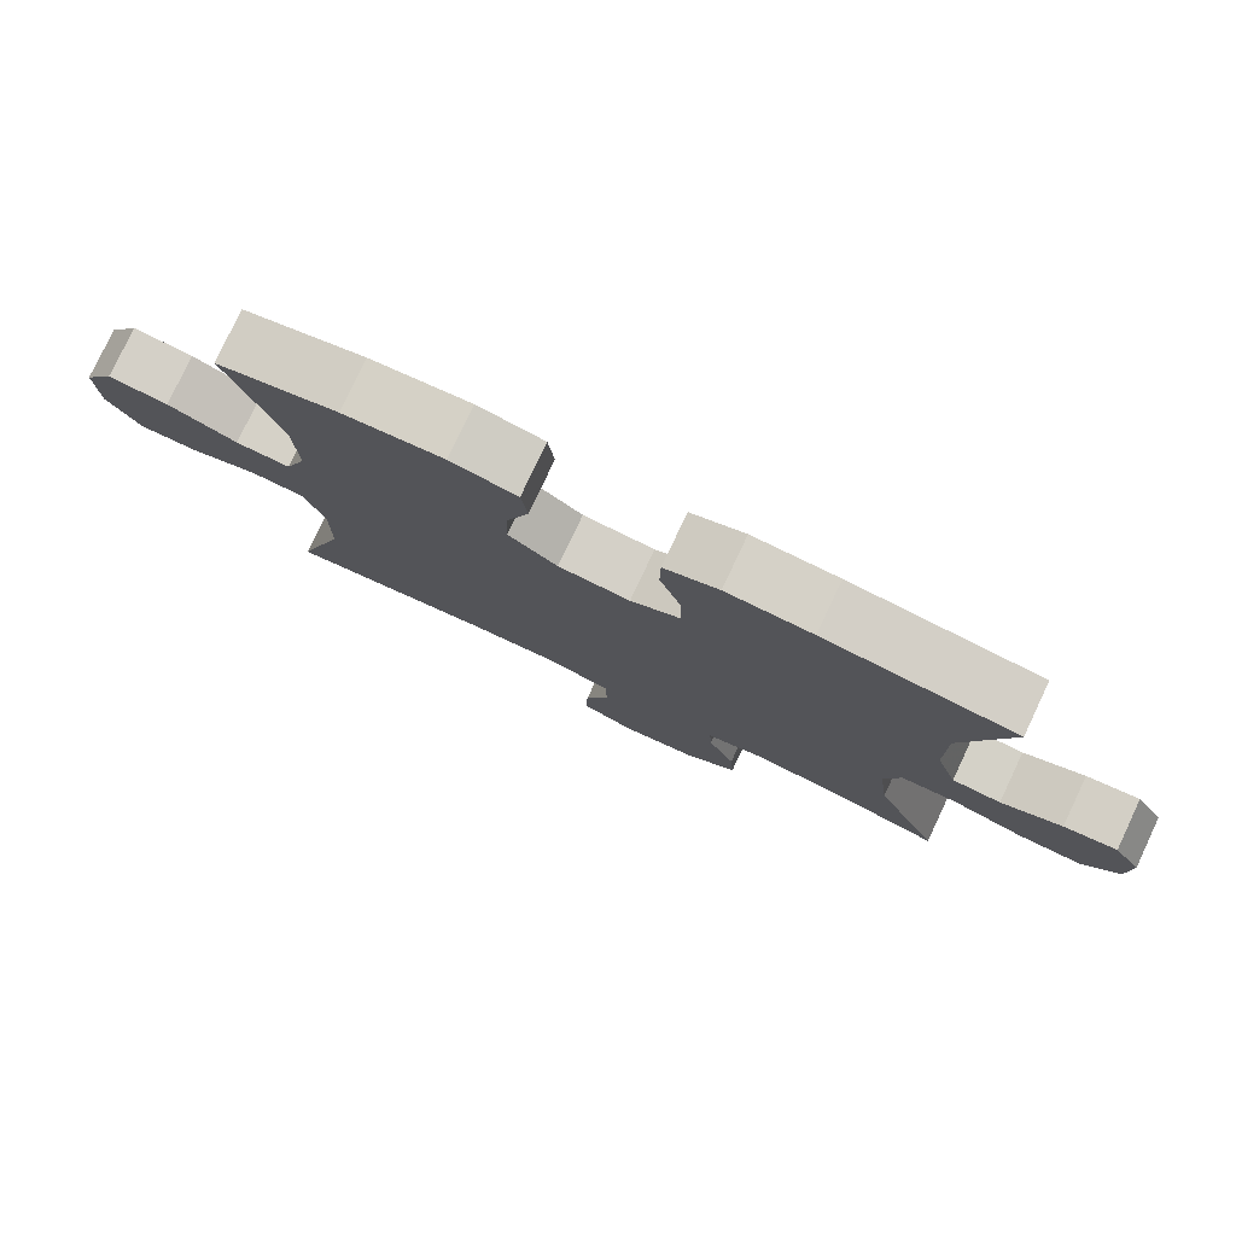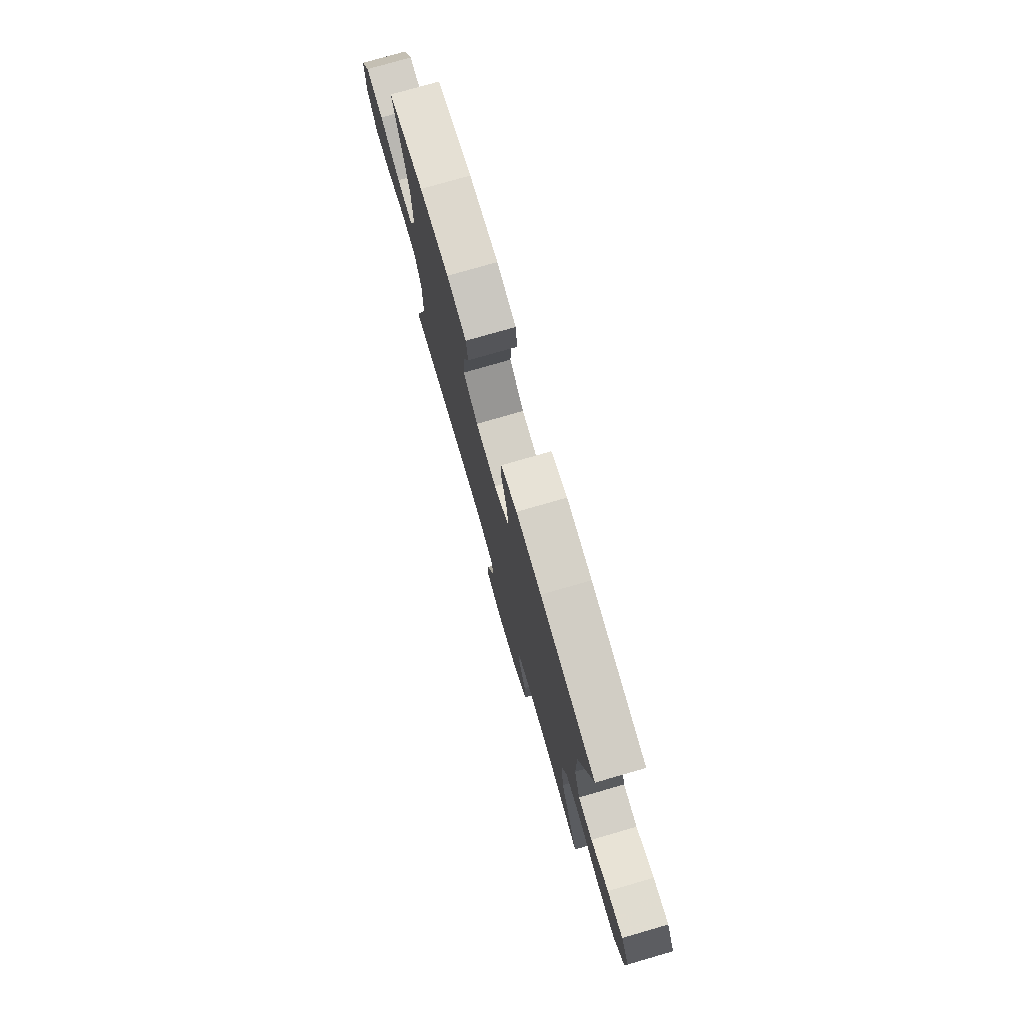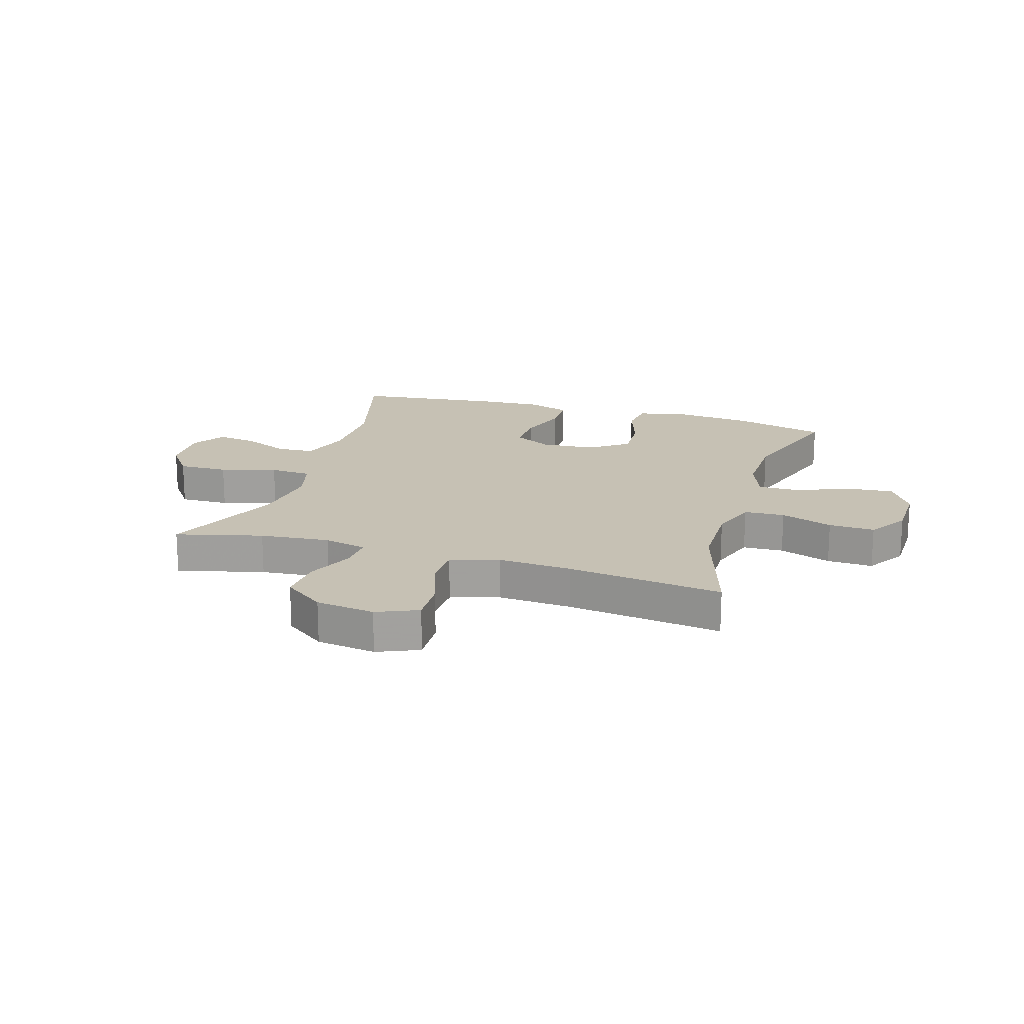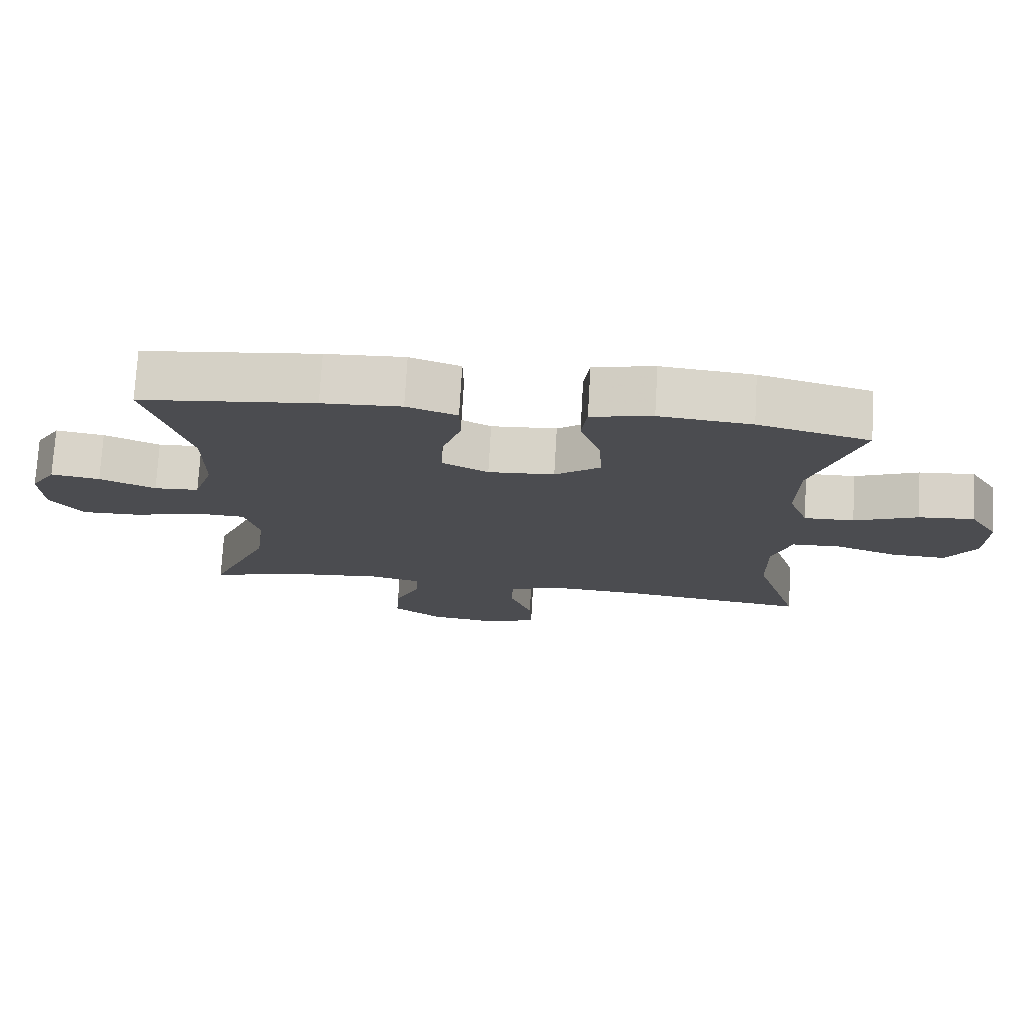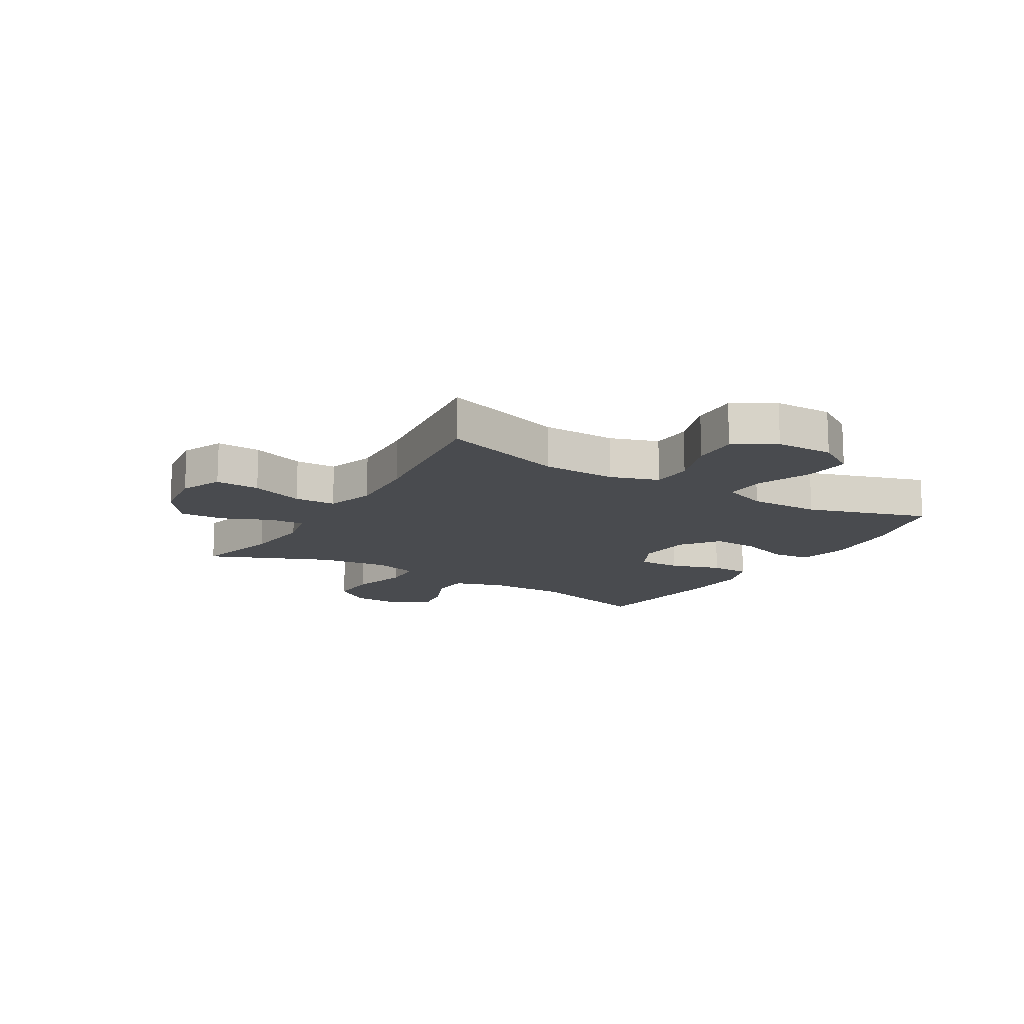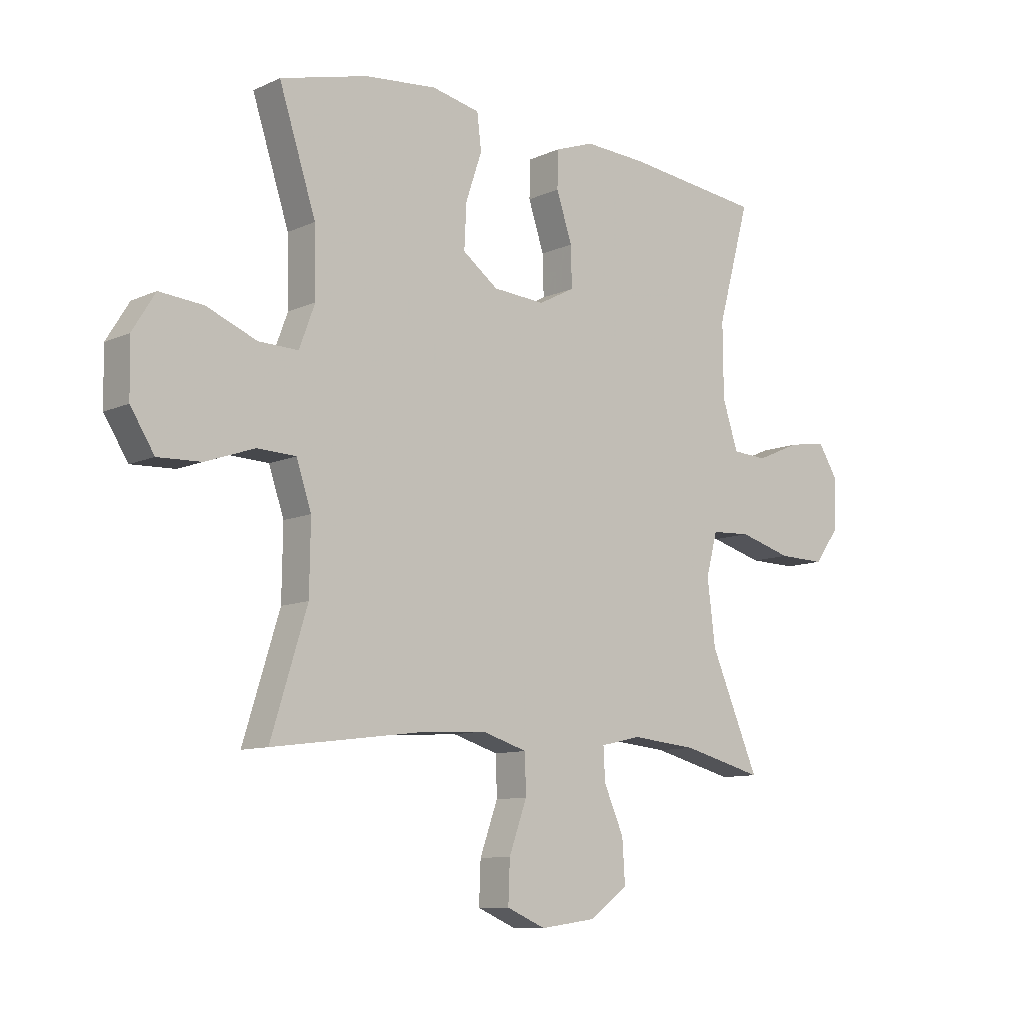
<metadata>
{"format":"obj","ext":"obj","renderer":"f3d","projection":"perspective","resolution":1024,"background":"white","views":[{"elev":79.0,"azim":25.3,"up":"+Z"},{"elev":77.0,"azim":73.9,"up":"+Z"},{"elev":18.5,"azim":-162.9,"up":"+Y"},{"elev":74.8,"azim":-176.7,"up":"+Z"},{"elev":-14.1,"azim":-121.2,"up":"+Y"},{"elev":-9.8,"azim":-40.7,"up":"+Z"}]}
</metadata>
<code>
v 0.5 0.07 0.5
v 0.44 0.07 0.282
v 0.441 0.07 0.145
v 0.47 0.07 0.056
v 0.535 0.07 0.052
v 0.616 0.07 0.087
v 0.687 0.07 0.098
v 0.724 0.07 0.038
v 0.721 0.07 -0.053
v 0.674 0.07 -0.117
v 0.587 0.07 -0.115
v 0.489 0.07 -0.087
v 0.416 0.07 -0.091
v 0.395 0.07 -0.17
v 0.41 0.07 -0.29
v 0.5 0.07 -0.5
v 0.349 0.07 -0.461
v 0.227 0.07 -0.449
v 0.152 0.07 -0.466
v 0.155 0.07 -0.526
v 0.192 0.07 -0.61
v 0.197 0.07 -0.689
v 0.126 0.07 -0.741
v 0.023 0.07 -0.755
v -0.049 0.07 -0.724
v -0.046 0.07 -0.647
v -0.013 0.07 -0.555
v -0.015 0.07 -0.483
v -0.099 0.07 -0.457
v -0.228 0.07 -0.465
v -0.5 0.07 -0.5
v -0.433 0.07 -0.284
v -0.431 0.07 -0.155
v -0.459 0.07 -0.072
v -0.53 0.07 -0.069
v -0.621 0.07 -0.101
v -0.701 0.07 -0.104
v -0.745 0.07 -0.034
v -0.747 0.07 0.067
v -0.705 0.07 0.135
v -0.624 0.07 0.128
v -0.531 0.07 0.09
v -0.458 0.07 0.088
v -0.429 0.07 0.166
v -0.432 0.07 0.29
v -0.5 0.07 0.5
v -0.338 0.07 0.542
v -0.204 0.07 0.555
v -0.115 0.07 0.536
v -0.107 0.07 0.47
v -0.137 0.07 0.381
v -0.141 0.07 0.299
v -0.075 0.07 0.25
v 0.021 0.07 0.243
v 0.088 0.07 0.278
v 0.086 0.07 0.353
v 0.057 0.07 0.441
v 0.058 0.07 0.51
v 0.131 0.07 0.536
v 0.246 0.07 0.53
v 0.5 0 0.5
v 0.44 0 0.282
v 0.441 0 0.145
v 0.47 0 0.056
v 0.535 0 0.052
v 0.616 0 0.087
v 0.687 0 0.098
v 0.724 0 0.038
v 0.721 0 -0.053
v 0.674 0 -0.117
v 0.587 0 -0.115
v 0.489 0 -0.087
v 0.416 0 -0.091
v 0.395 0 -0.17
v 0.41 0 -0.29
v 0.5 0 -0.5
v 0.349 0 -0.461
v 0.227 0 -0.449
v 0.152 0 -0.466
v 0.155 0 -0.526
v 0.192 0 -0.61
v 0.197 0 -0.689
v 0.126 0 -0.741
v 0.023 0 -0.755
v -0.049 0 -0.724
v -0.046 0 -0.647
v -0.013 0 -0.555
v -0.015 0 -0.483
v -0.099 0 -0.457
v -0.228 0 -0.465
v -0.5 0 -0.5
v -0.433 0 -0.284
v -0.431 0 -0.155
v -0.459 0 -0.072
v -0.53 0 -0.069
v -0.621 0 -0.101
v -0.701 0 -0.104
v -0.745 0 -0.034
v -0.747 0 0.067
v -0.705 0 0.135
v -0.624 0 0.128
v -0.531 0 0.09
v -0.458 0 0.088
v -0.429 0 0.166
v -0.432 0 0.29
v -0.5 0 0.5
v -0.338 0 0.542
v -0.204 0 0.555
v -0.115 0 0.536
v -0.107 0 0.47
v -0.137 0 0.381
v -0.141 0 0.299
v -0.075 0 0.25
v 0.021 0 0.243
v 0.088 0 0.278
v 0.086 0 0.353
v 0.057 0 0.441
v 0.058 0 0.51
v 0.131 0 0.536
v 0.246 0 0.53
f 59 60 1 2
f 56 57 58 59
f 55 56 59 2
f 54 55 2 3
f 53 54 3 4
f 48 49 50 51
f 48 51 52
f 45 46 47 48
f 44 45 48 52
f 43 44 52 53
f 39 40 41 42
f 39 42 43
f 38 39 43
f 35 36 37 38
f 34 35 38 43
f 33 34 43 53
f 30 31 32
f 29 30 32 33
f 28 29 33 53
f 24 25 26 27
f 24 27 28
f 20 21 22 23
f 19 20 23 24
f 15 16 17
f 14 15 17 18
f 13 14 18 19
f 9 10 11 12
f 9 12 13
f 8 9 13
f 5 6 7 8
f 4 5 8 13
f 53 4 13 19
f 19 24 28 53
f 62 61 120 119
f 119 118 117 116
f 62 119 116 115
f 63 62 115 114
f 64 63 114 113
f 111 110 109 108
f 112 111 108
f 108 107 106 105
f 112 108 105 104
f 113 112 104 103
f 102 101 100 99
f 103 102 99
f 103 99 98
f 98 97 96 95
f 103 98 95 94
f 113 103 94 93
f 92 91 90
f 93 92 90 89
f 113 93 89 88
f 87 86 85 84
f 88 87 84
f 83 82 81 80
f 84 83 80 79
f 77 76 75
f 78 77 75 74
f 79 78 74 73
f 72 71 70 69
f 73 72 69
f 73 69 68
f 68 67 66 65
f 73 68 65 64
f 79 73 64 113
f 113 88 84 79
f 1 61 62 2
f 2 62 63 3
f 3 63 64 4
f 4 64 65 5
f 5 65 66 6
f 6 66 67 7
f 7 67 68 8
f 8 68 69 9
f 9 69 70 10
f 10 70 71 11
f 11 71 72 12
f 12 72 73 13
f 13 73 74 14
f 14 74 75 15
f 15 75 76 16
f 16 76 77 17
f 17 77 78 18
f 18 78 79 19
f 19 79 80 20
f 20 80 81 21
f 21 81 82 22
f 22 82 83 23
f 23 83 84 24
f 24 84 85 25
f 25 85 86 26
f 26 86 87 27
f 27 87 88 28
f 28 88 89 29
f 29 89 90 30
f 30 90 91 31
f 31 91 92 32
f 32 92 93 33
f 33 93 94 34
f 34 94 95 35
f 35 95 96 36
f 36 96 97 37
f 37 97 98 38
f 38 98 99 39
f 39 99 100 40
f 40 100 101 41
f 41 101 102 42
f 42 102 103 43
f 43 103 104 44
f 44 104 105 45
f 45 105 106 46
f 46 106 107 47
f 47 107 108 48
f 48 108 109 49
f 49 109 110 50
f 50 110 111 51
f 51 111 112 52
f 52 112 113 53
f 53 113 114 54
f 54 114 115 55
f 55 115 116 56
f 56 116 117 57
f 57 117 118 58
f 58 118 119 59
f 59 119 120 60
f 60 120 61 1

</code>
